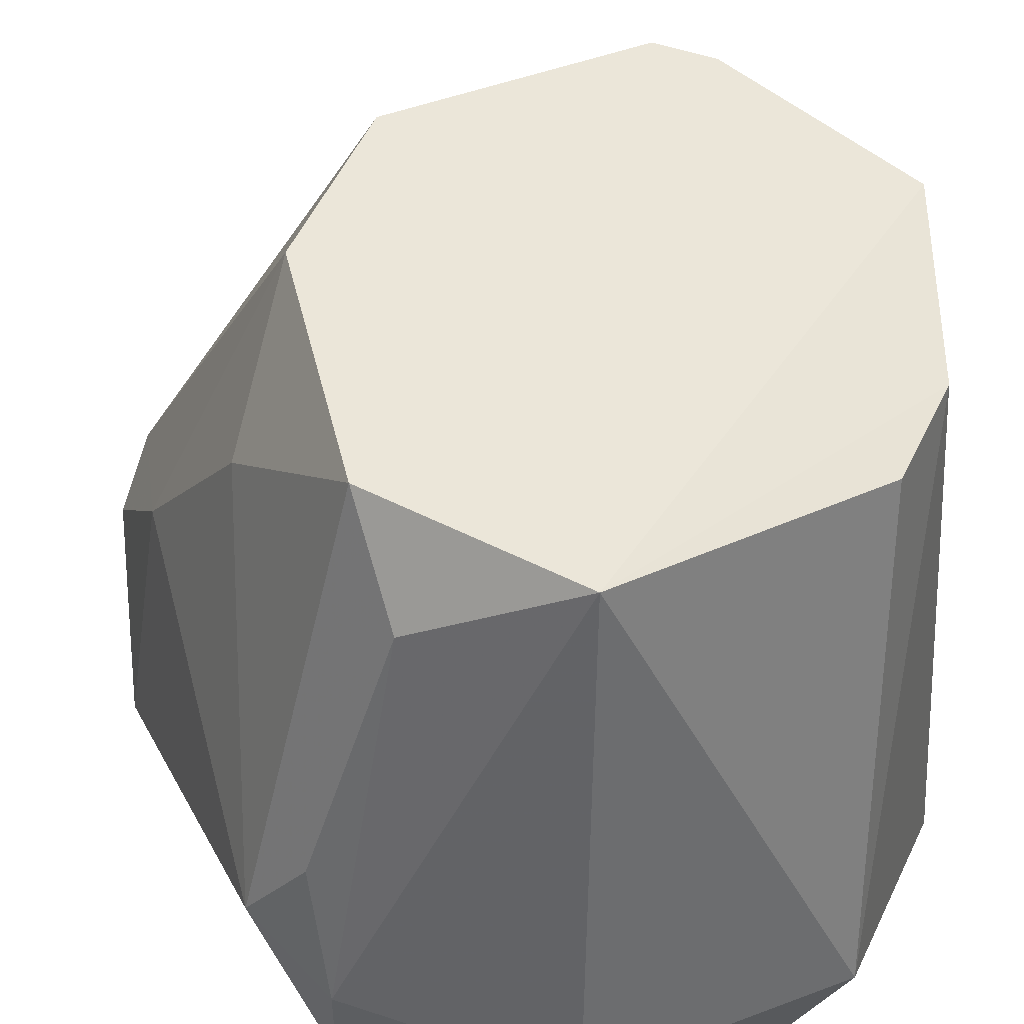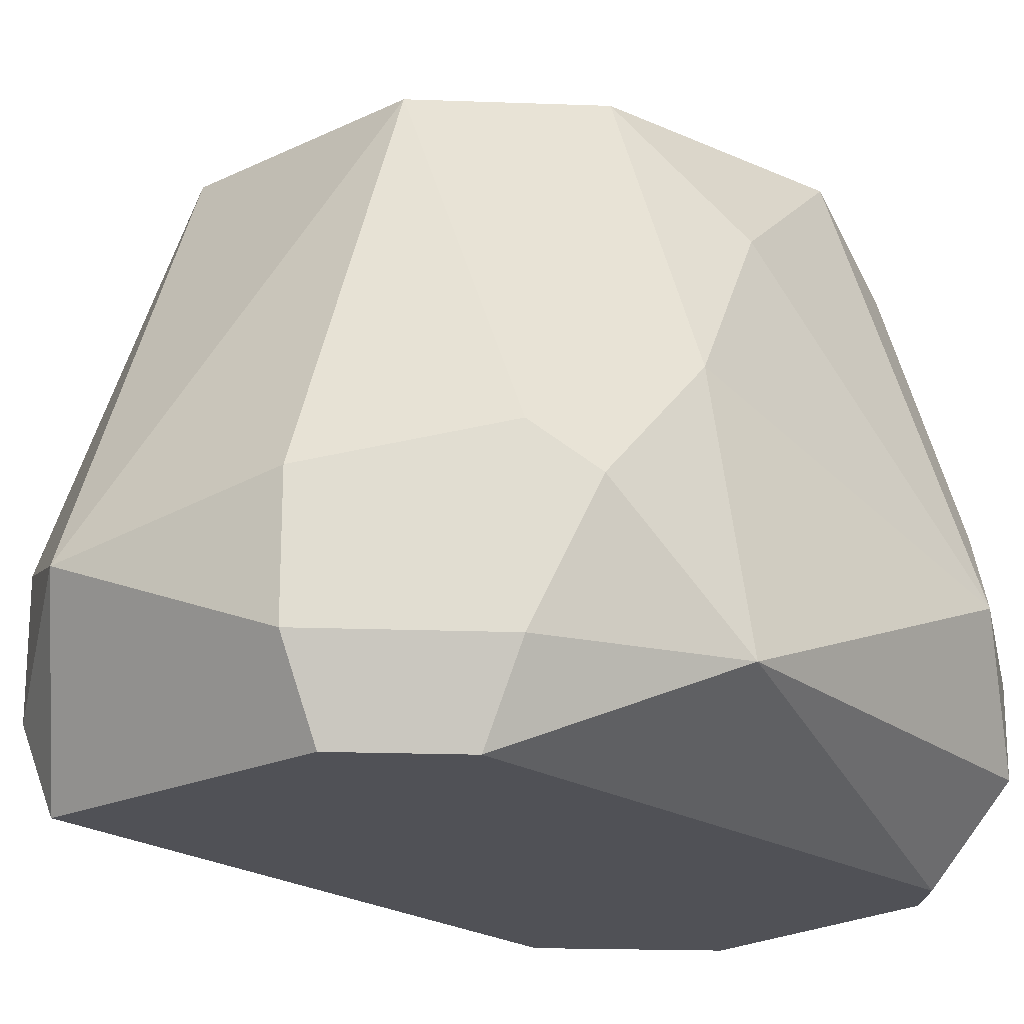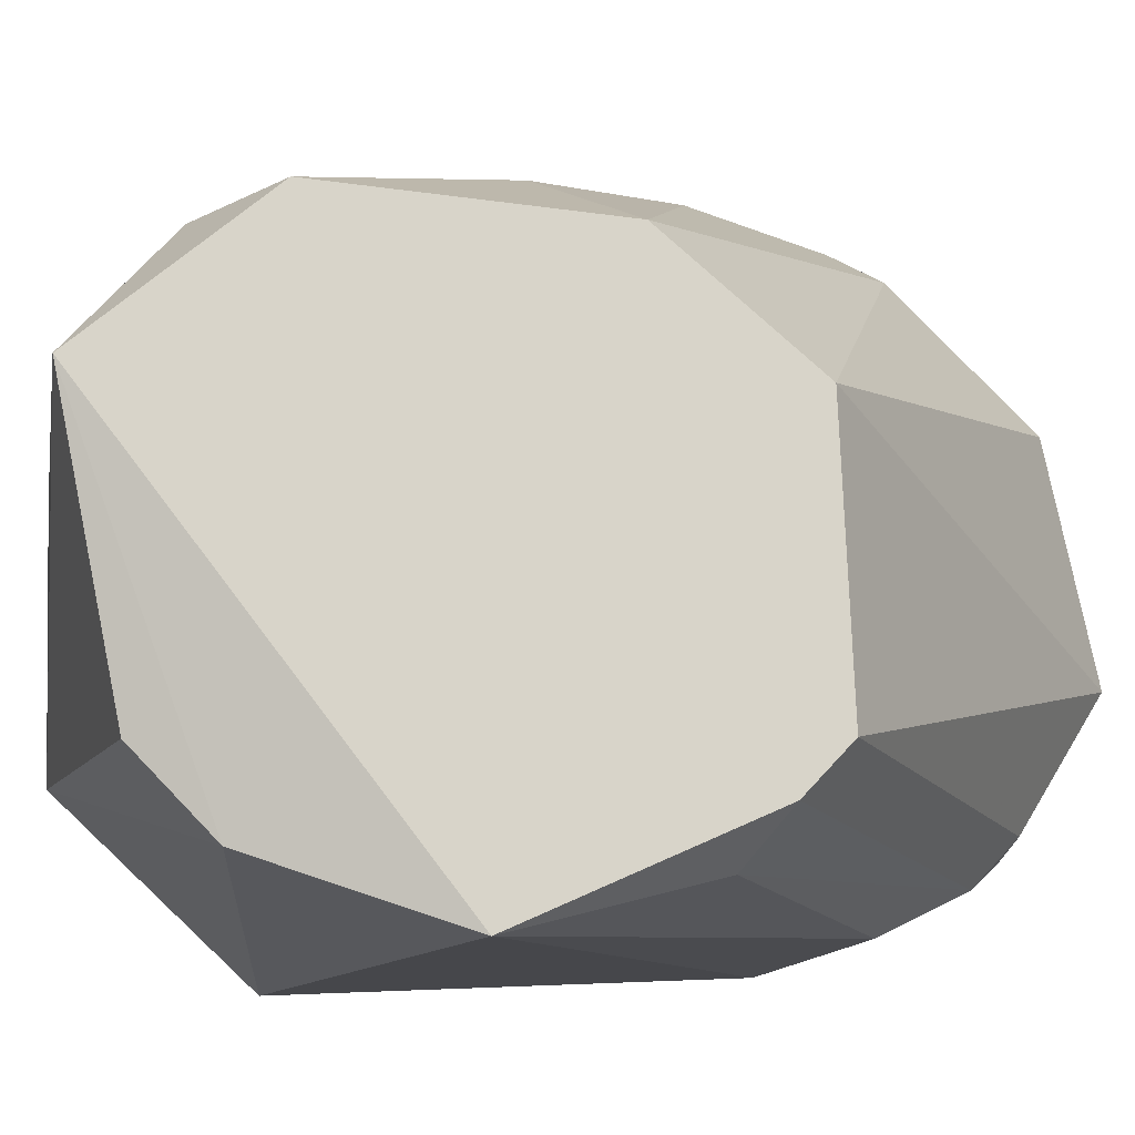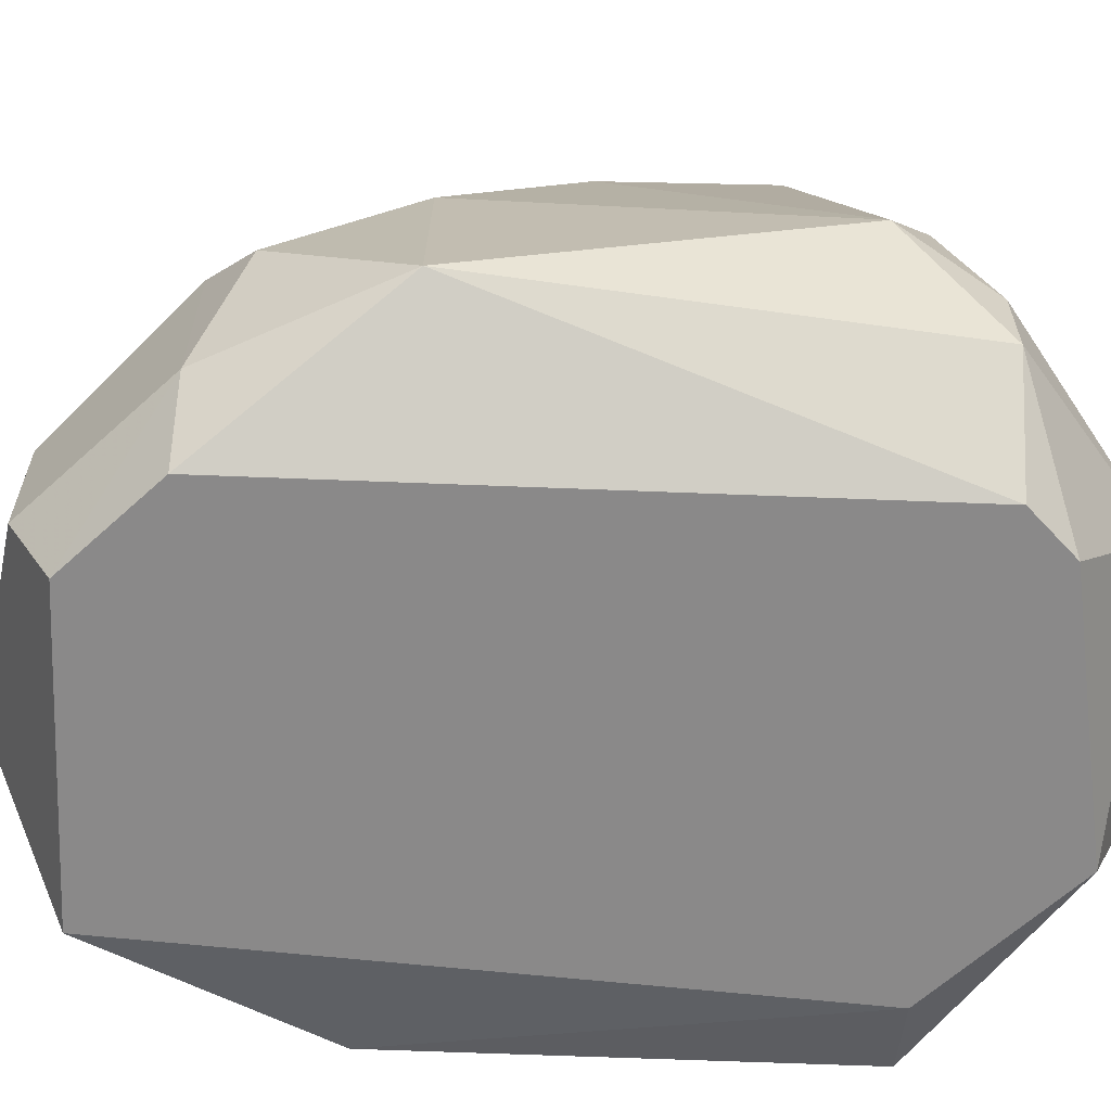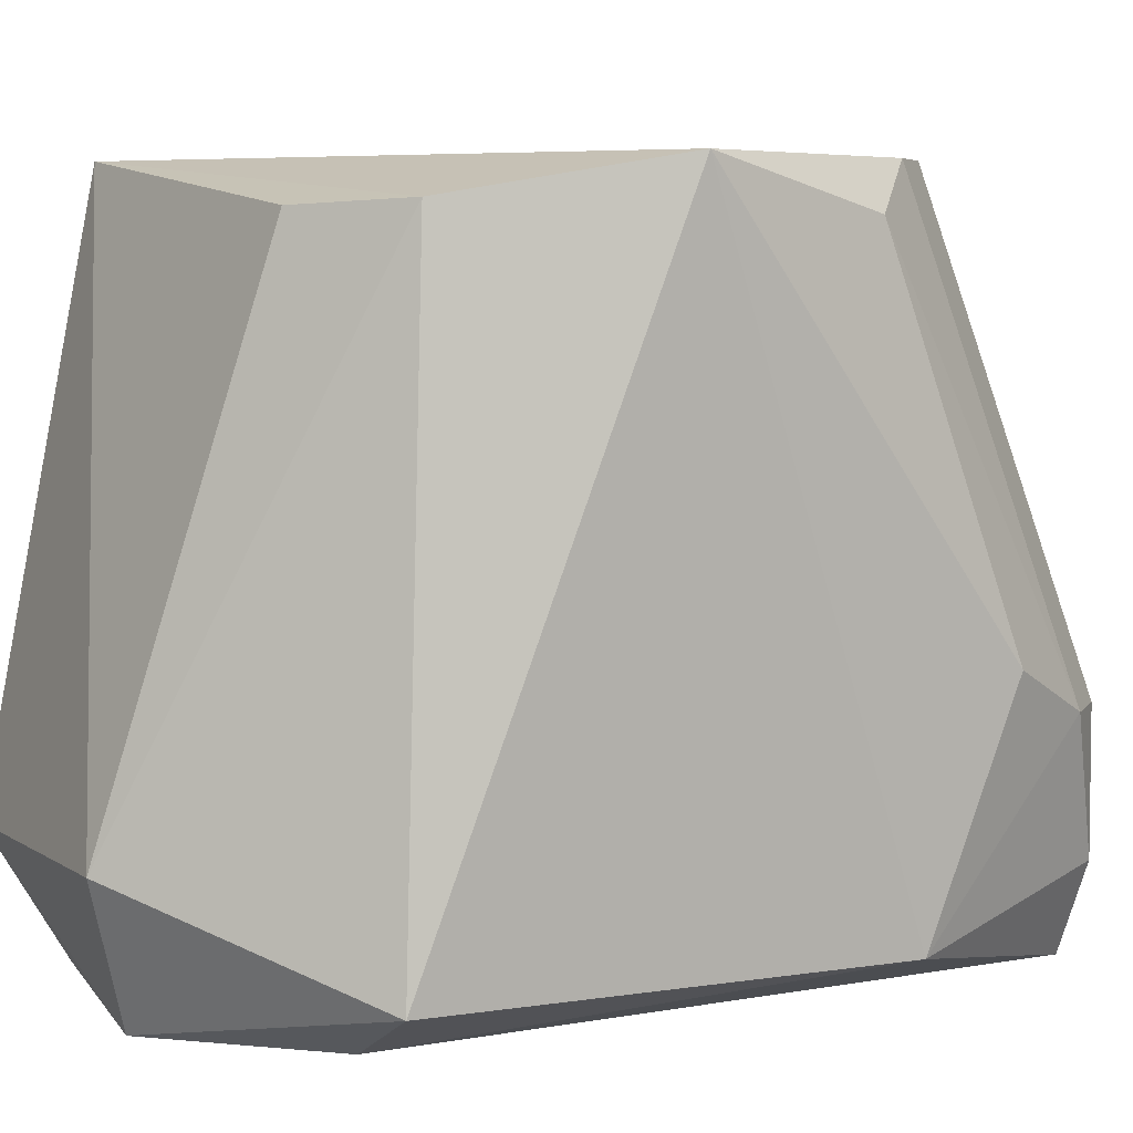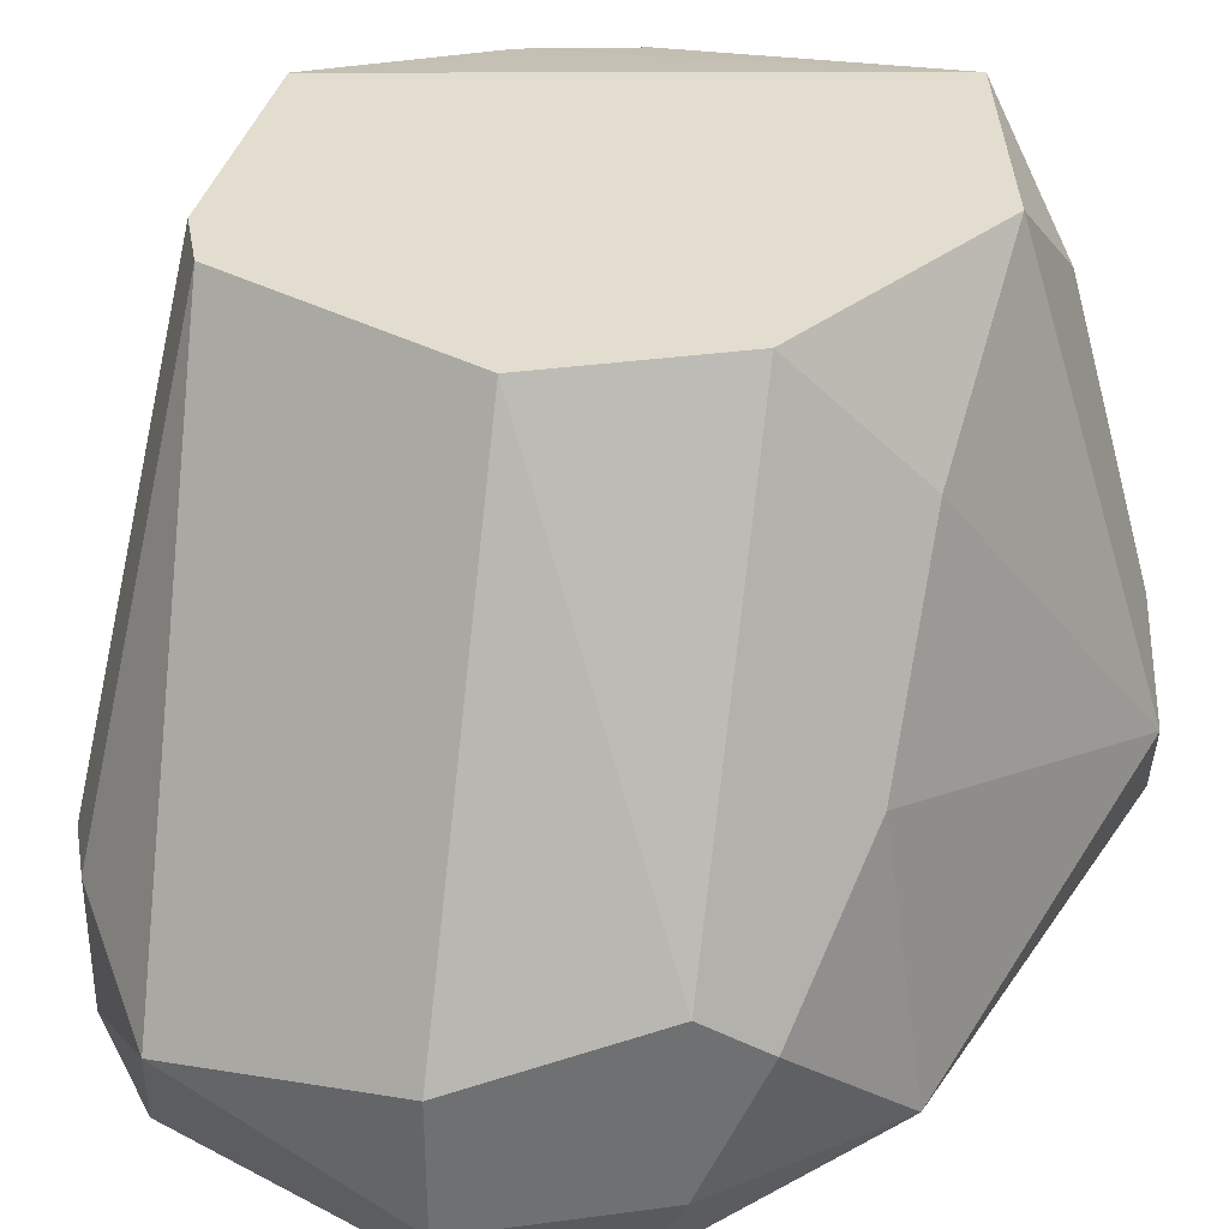
<metadata>
{"format":"obj","ext":"obj","renderer":"f3d","projection":"perspective","resolution":1024,"background":"white","views":[{"elev":47.9,"azim":157.0,"up":"+Y"},{"elev":-20.4,"azim":41.2,"up":"+Y"},{"elev":75.0,"azim":-92.1,"up":"+Y"},{"elev":-63.3,"azim":87.7,"up":"+Y"},{"elev":5.3,"azim":-117.2,"up":"+Y"},{"elev":35.5,"azim":34.9,"up":"+Y"}]}
</metadata>
<code>
v 0.04204 1.434 -0.06251
v 0.02182 1.438 -0.04633
v 0.02182 1.43 -0.08677
v 0.03597 1.46 -0.07666
v 0.01171 1.432 -0.06049
v 0.02788 1.46 -0.05847
v 0.04002 1.434 -0.08273
v 0.02991 1.46 -0.08475
v 0.01373 1.46 -0.06049
v 0.03193 1.43 -0.05038
v 0.01171 1.432 -0.08071
v 0.038 1.442 -0.05442
v 0.0198 1.436 -0.0888
v 0.009685 1.46 -0.07059
v 0.01777 1.43 -0.05038
v 0.03597 1.43 -0.08273
v 0.03193 1.436 -0.0888
v 0.01697 1.458 -0.08269
v 0.01373 1.44 -0.05241
v 0.04204 1.44 -0.07868
v 0.04002 1.446 -0.06251
v 0.03193 1.44 -0.04836
v 0.03395 1.46 -0.06454
v 0.01575 1.46 -0.05847
v 0.03597 1.43 -0.05442
v 0.01171 1.442 -0.05645
v 0.01575 1.43 -0.08071
v 0.01319 1.458 -0.07933
v 0.04002 1.444 -0.08071
v 0.038 1.434 -0.05442
v 0.04002 1.438 -0.08273
v 0.038 1.454 -0.06857
v 0.03193 1.434 -0.04836
v 0.03597 1.456 -0.08071
v 0.01575 1.434 -0.05038
v 0.01171 1.458 -0.06251
v 0.04002 1.44 -0.05645
v 0.03395 1.43 -0.08475
v 0.01575 1.44 -0.05038
f 19 35 39
f 6 4 8
f 6 8 9
f 3 11 13
f 9 8 14
f 11 5 14
f 10 2 15
f 3 10 15
f 7 1 16
f 10 3 16
f 3 13 17
f 13 8 17
f 8 13 18
f 1 7 20
f 1 20 21
f 6 2 22
f 12 6 22
f 4 6 23
f 6 12 23
f 12 21 23
f 2 6 24
f 6 9 24
f 16 1 25
f 10 16 25
f 14 5 26
f 5 19 26
f 11 3 27
f 5 11 27
f 15 5 27
f 3 15 27
f 13 11 28
f 14 8 28
f 11 14 28
f 8 18 28
f 18 13 28
f 4 20 29
f 12 22 30
f 25 1 30
f 10 25 30
f 7 17 31
f 17 8 31
f 20 7 31
f 29 20 31
f 20 4 32
f 21 20 32
f 4 23 32
f 23 21 32
f 2 10 33
f 22 2 33
f 10 30 33
f 30 22 33
f 8 4 34
f 4 29 34
f 31 8 34
f 29 31 34
f 15 2 35
f 5 15 35
f 19 5 35
f 9 14 36
f 19 9 36
f 14 26 36
f 26 19 36
f 1 21 37
f 21 12 37
f 30 1 37
f 12 30 37
f 7 16 38
f 16 3 38
f 17 7 38
f 3 17 38
f 9 19 39
f 2 24 39
f 24 9 39
f 35 2 39

</code>
